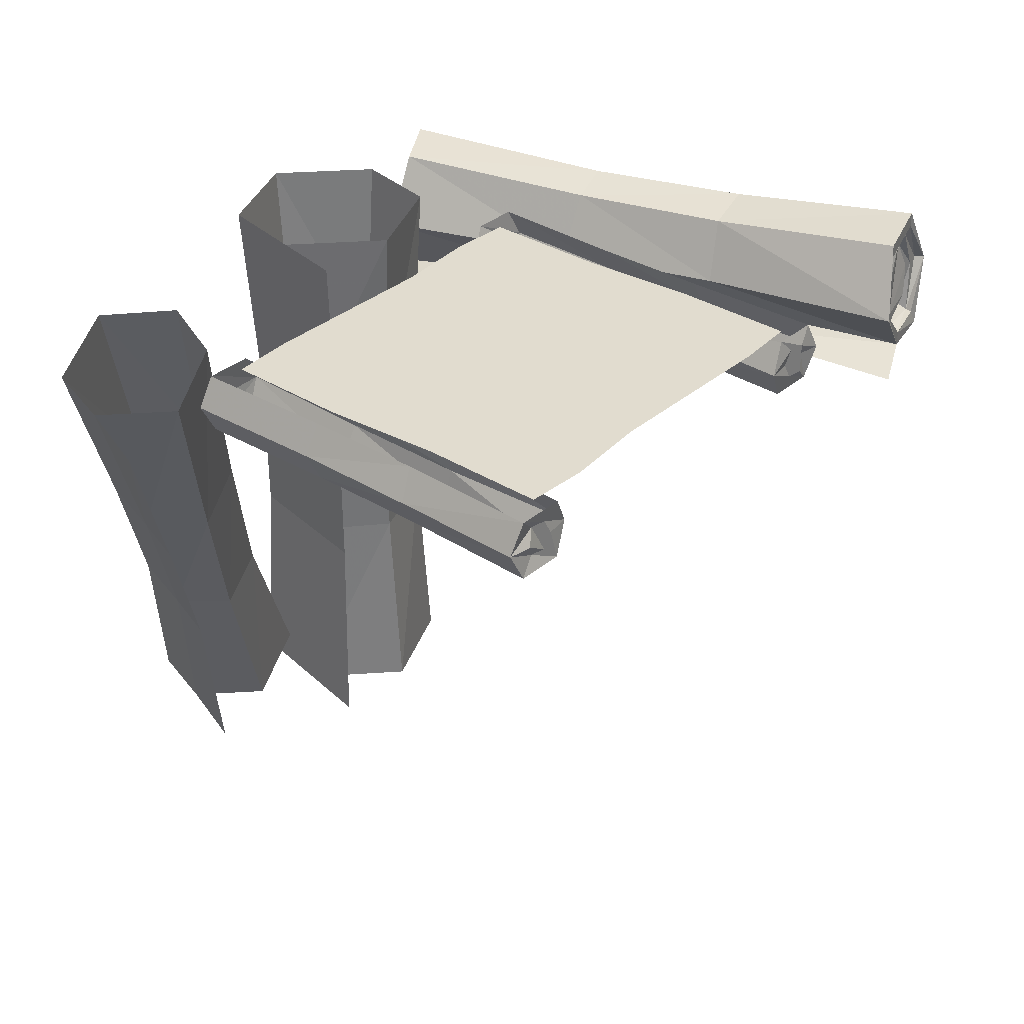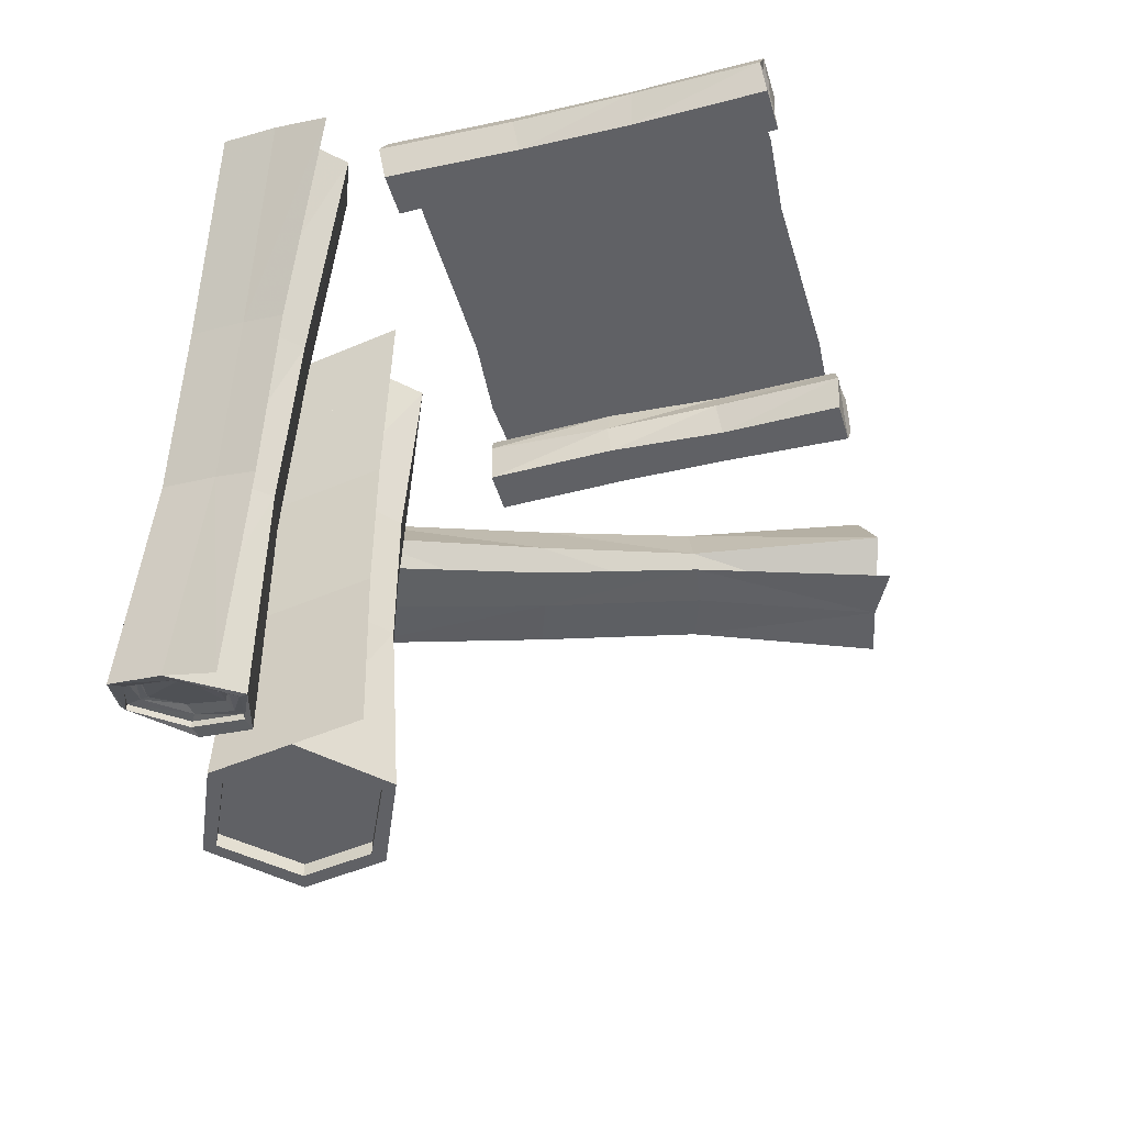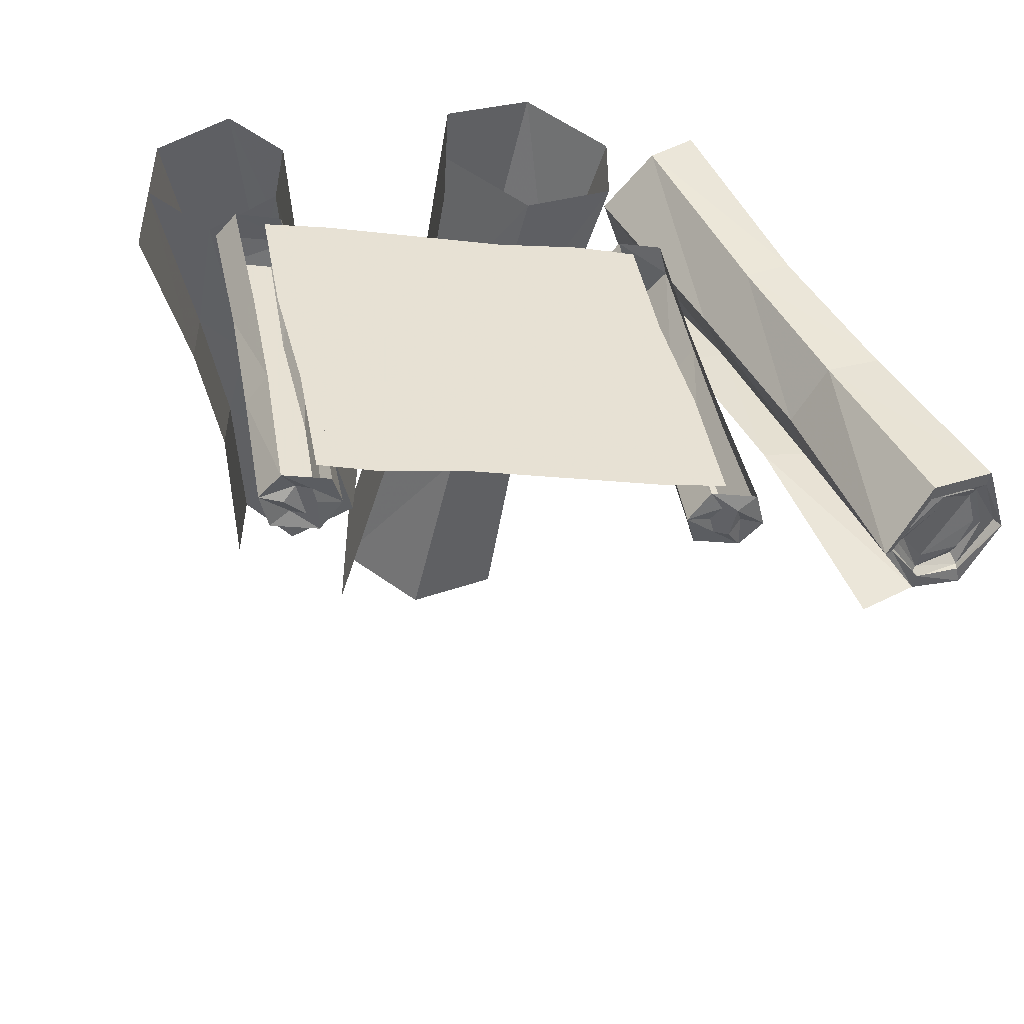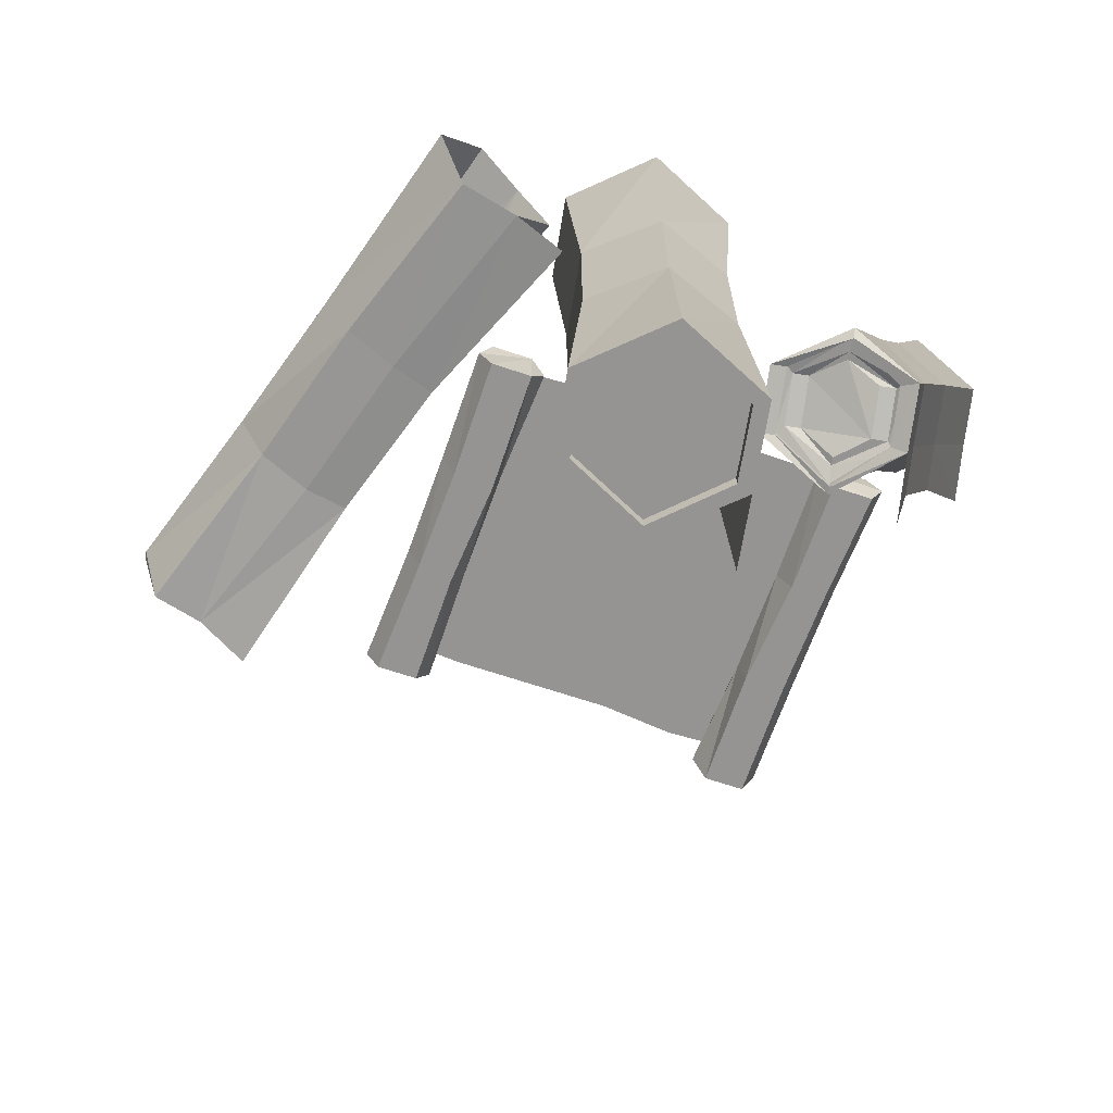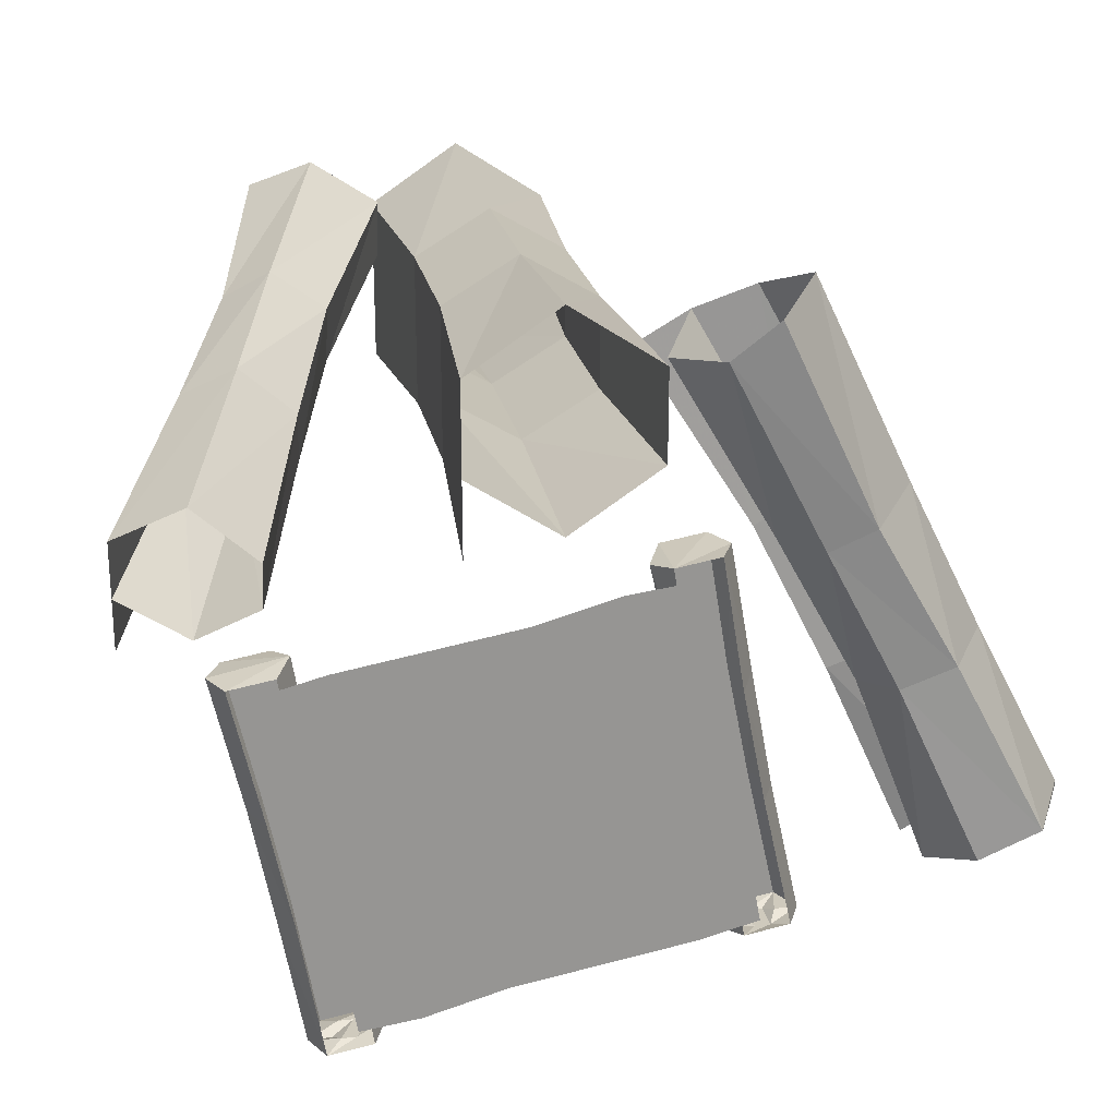
<metadata>
{"format":"obj","ext":"obj","renderer":"f3d","projection":"perspective","resolution":1024,"background":"white","views":[{"elev":34.3,"azim":140.8,"up":"+Y"},{"elev":-47.7,"azim":115.9,"up":"+Y"},{"elev":-49.0,"azim":166.7,"up":"+Z"},{"elev":-67.2,"azim":-9.1,"up":"+Y"},{"elev":22.8,"azim":168.8,"up":"+Z"}]}
</metadata>
<code>
v 0.2969 -0.7109 0.1719
v 0.3125 -0.7422 0.1641
v 0.3594 -0.7422 0.1562
v 0.375 -0.7109 0.1562
v 0.3594 -0.6797 0.1562
v 0.3125 -0.6797 0.1641
v 0.2734 -0.7109 0.03125
v 0.2891 -0.7422 0.03125
v 0.3281 -0.7422 0.01562
v 0.3438 -0.7109 0.01562
v 0.3281 -0.6797 0.01562
v 0.2734 -0.6797 -0.09375
v 0.2188 -0.6797 -0.08594
v 0.1875 -0.6797 -0.2109
v 0.25 -0.6797 -0.2188
v 0.3047 -0.6797 0.02344
v 0.2422 -0.6797 0.03906
v 0.3281 -0.6797 0.1484
v 0.2656 -0.6797 0.1641
v -0.007812 -0.6797 0.2188
v -0.07031 -0.6797 0.2266
v -0.09375 -0.6797 0.1016
v -0.03906 -0.6797 0.09375
v 0.07812 -0.6797 0.1953
v 0.05469 -0.6797 0.07812
v 0.1719 -0.6797 0.1797
v 0.1484 -0.6797 0.05469
v 0.125 -0.6797 -0.07031
v 0.1016 -0.6797 -0.1875
v -0.125 -0.6797 -0.01562
v -0.0625 -0.6797 -0.03125
v 0.03125 -0.6797 -0.04688
v 0.007812 -0.6797 -0.1719
v -0.1484 -0.6797 -0.1406
v -0.08594 -0.6797 -0.1562
v -0.1016 -0.7422 0.25
v -0.125 -0.7422 0.1094
v -0.07812 -0.7422 0.1016
v -0.05469 -0.7422 0.2422
v -0.05469 -0.6797 0.2422
v -0.1172 -0.7109 0.25
v -0.1406 -0.7109 0.1172
v -0.1484 -0.7422 -0.007812
v -0.1094 -0.7422 -0.02344
v -0.09375 -0.7109 -0.02344
v -0.07031 -0.7109 0.1016
v -0.03906 -0.7109 0.2344
v -0.07812 -0.6797 0.1016
v -0.1094 -0.6797 -0.02344
v -0.1328 -0.6797 -0.1562
v -0.1172 -0.7109 -0.1641
v -0.1484 -0.6953 -0.1562
v -0.1641 -0.6953 -0.1562
v -0.1797 -0.6797 -0.1484
v -0.1953 -0.7109 -0.1484
v -0.1484 -0.6797 -0.007812
v -0.1641 -0.7109 -0.007812
v -0.125 -0.6797 0.1094
v -0.1016 -0.6797 0.25
v -0.1797 -0.7422 -0.1484
v -0.1328 -0.7422 -0.1562
v 0.3047 -0.7422 -0.1016
v 0.2578 -0.7422 -0.09375
v 0.2812 -0.7422 -0.2422
v 0.2969 -0.7109 -0.2422
v 0.3203 -0.7109 -0.1094
v 0.3047 -0.6797 -0.1016
v 0.2344 -0.7422 -0.2344
v 0.2656 -0.7266 -0.2344
v 0.2734 -0.7109 -0.2422
v 0.2656 -0.6953 -0.2344
v 0.2812 -0.6797 -0.2422
v 0.25 -0.7109 -0.09375
v 0.2188 -0.7109 -0.2266
v 0.2422 -0.7109 -0.2344
v 0.25 -0.7266 -0.2344
v 0.25 -0.6953 -0.2344
v 0.2344 -0.6797 -0.2344
v 0.2578 -0.6797 -0.09375
v 0.2891 -0.6797 0.03125
v -0.1719 -0.7109 -0.1484
v -0.1641 -0.7266 -0.1562
v -0.1484 -0.7266 -0.1562
v -0.1406 -0.7109 -0.1562
v 0.125 -0.8984 0.2812
v 0.1406 -0.6797 0.2656
v 0.1406 -0.6797 0.3438
v 0.125 -0.8984 0.3438
v 0.125 -1.07 0.2812
v 0.125 -1.07 0.3438
v 0.04688 -0.6797 0.2812
v 0.04688 -0.8984 0.2969
v -0.04688 -0.6797 0.3438
v -0.03125 -0.8984 0.3438
v -0.03125 -0.8984 0.4375
v -0.04688 -0.6797 0.4375
v 0.04688 -0.6797 0.5
v 0.04688 -0.8984 0.4844
v 0.1406 -0.6797 0.4375
v 0.125 -0.8984 0.4375
v 0.1406 -1.289 0.3438
v 0.1406 -1.289 0.2656
v 0.04688 -1.07 0.2969
v 0.125 -1.07 0.4375
v 0.1406 -1.289 0.4375
v 0.125 -1.289 0.3516
v 0.04688 -1.289 0.2969
v 0.04688 -1.289 0.2812
v -0.03125 -1.07 0.3438
v 0.04688 -1.07 0.4844
v -0.03125 -1.07 0.4375
v -0.04688 -1.289 0.4375
v 0.04688 -1.289 0.5
v -0.04688 -1.289 0.3438
v -0.03125 -1.289 0.3516
v -0.03125 -1.289 0.4297
v 0.04688 -1.289 0.4844
v -0.03125 -1.273 0.3516
v -0.03125 -1.273 0.4297
v 0.04688 -1.273 0.4844
v 0.125 -1.273 0.4297
v 0.125 -1.289 0.4297
v 0.125 -1.273 0.3516
v 0.04688 -1.273 0.2969
v -0.01562 -1.273 0.3594
v -0.01562 -1.273 0.4219
v 0.04688 -1.273 0.4609
v 0.1094 -1.273 0.4219
v 0.1094 -1.273 0.3594
v 0 -1.273 0.4141
v 0.04688 -1.273 0.4453
v 0.09375 -1.273 0.4141
v 0.09375 -1.273 0.3672
v 0.04688 -1.273 0.3359
v 0.04688 -1.273 0.3203
v 0 -1.273 0.3672
v 0.01562 -1.273 0.375
v 0.01562 -1.273 0.4062
v 0.04688 -1.273 0.4297
v 0.07812 -1.273 0.4062
v 0.07812 -1.273 0.375
v 0.04688 -1.273 0.3516
v 0.03125 -1.273 0.3828
v 0.03125 -1.273 0.3984
v 0.04688 -1.273 0.4062
v 0.0625 -1.273 0.3984
v 0.0625 -1.273 0.3828
v 0.04688 -1.273 0.375
v 0.2734 -1.273 0.4688
v 0.2578 -1.266 0.4609
v 0.2578 -1.281 0.4062
v 0.2734 -1.289 0.4062
v 0.3203 -1.07 0.4062
v 0.2109 -1.234 0.5
v 0.2109 -1.242 0.4922
v 0.2656 -1.258 0.4609
v 0.2656 -1.273 0.3984
v 0.2109 -1.273 0.3594
v 0.2109 -1.281 0.3594
v 0.2109 -1.281 0.3516
v 0.2734 -1.086 0.3047
v 0.3203 -1.086 0.3438
v 0.375 -0.9141 0.3594
v 0.2734 -1.047 0.4375
v 0.1406 -1.234 0.4531
v 0.1562 -1.234 0.4531
v 0.2109 -1.234 0.4922
v 0.2109 -1.234 0.4766
v 0.2578 -1.25 0.4531
v 0.2578 -1.266 0.4062
v 0.2109 -1.266 0.375
v 0.1641 -1.242 0.3984
v 0.1562 -1.242 0.3906
v 0.1562 -1.25 0.3906
v 0.1406 -1.25 0.3906
v 0.2188 -1.062 0.3359
v 0.2656 -0.8984 0.2891
v 0.3203 -0.9297 0.2578
v 0.375 -0.9297 0.2969
v 0.4531 -0.7109 0.2969
v 0.3203 -0.8906 0.3906
v 0.2188 -1.039 0.3984
v 0.1562 -1.227 0.4531
v 0.1641 -1.227 0.4453
v 0.1797 -1.227 0.4453
v 0.2109 -1.234 0.4688
v 0.2422 -1.25 0.4531
v 0.2422 -1.266 0.4062
v 0.2109 -1.266 0.3828
v 0.1797 -1.242 0.3984
v 0.2656 -0.8828 0.3438
v 0.3828 -0.6797 0.3359
v 0.3203 -0.6719 0.2812
v 0.3203 -0.6953 0.2266
v 0.3828 -0.7266 0.1875
v 0.4531 -0.7266 0.2344
v 0.375 -0.9453 0.25
v 0.4531 -0.75 0.1719
v 0.3203 -1.102 0.2969
v 0.2734 -1.312 0.3438
v -0.3672 -0.6875 -0.09375
v -0.375 -0.6797 -0.08594
v -0.4297 -0.6797 -0.0625
v -0.4297 -0.6641 -0.0625
v -0.3672 -0.6719 -0.09375
v -0.3359 -0.7422 -0.125
v -0.3438 -0.7422 -0.1172
v -0.3438 -0.7422 -0.1094
v -0.3828 -0.6875 -0.08594
v -0.4219 -0.6875 -0.0625
v -0.4609 -0.7344 -0.04688
v -0.4688 -0.7344 -0.05469
v -0.4688 -0.7344 -0.04688
v -0.375 -0.7344 0.1328
v -0.3359 -0.6797 0.1172
v -0.2812 -0.6875 0.09375
v -0.2578 -0.75 0.07812
v -0.3906 -0.8047 -0.09375
v -0.3906 -0.7891 -0.09375
v -0.3828 -0.7969 -0.09375
v -0.3516 -0.7422 -0.1016
v -0.3828 -0.7031 -0.08594
v -0.4219 -0.7031 -0.05469
v -0.4453 -0.7344 -0.05469
v -0.4375 -0.7891 -0.0625
v -0.4375 -0.7891 -0.07031
v -0.4453 -0.8047 -0.07031
v -0.3438 -0.7891 0.1172
v -0.2656 -0.7969 0.2812
v -0.2969 -0.7344 0.2891
v -0.25 -0.6797 0.2656
v -0.2031 -0.6875 0.2422
v -0.1719 -0.75 0.2344
v -0.2891 -0.7969 0.08594
v -0.3906 -0.7891 -0.07812
v -0.3594 -0.7422 -0.09375
v -0.3906 -0.7734 -0.07812
v -0.4375 -0.7344 -0.05469
v -0.4297 -0.7812 -0.05469
v -0.4297 -0.7656 -0.0625
v -0.1953 -0.7344 0.5
v -0.1484 -0.6719 0.4766
v -0.1641 -0.8125 0.4688
v -0.2109 -0.8047 0.25
v -0.1016 -0.8203 0.4453
v -0.0625 -0.75 0.4219
v -0.1016 -0.6797 0.4375
v -0.1641 -0.8047 0.2266
v -0.04688 -0.8203 0.4141
v -0.2422 -0.7969 0.07031
v -0.3359 -0.8125 -0.1328
f 1 2 3
f 1 3 4
f 1 4 5
f 1 5 6
f 36 39 40
f 36 40 41
f 39 47 40
f 59 41 40
f 1 6 7
f 4 10 11
f 4 11 5
f 20 23 24
f 24 23 25
f 26 27 19
f 19 27 17
f 17 27 28
f 17 28 13
f 13 28 29
f 13 29 14
f 23 31 25
f 25 31 32
f 31 35 32
f 32 35 33
f 40 47 48
f 48 47 46
f 48 46 49
f 49 46 45
f 49 45 50
f 50 45 51
f 54 55 56
f 56 55 57
f 56 57 58
f 58 57 42
f 58 42 59
f 59 42 41
f 10 66 67
f 10 67 11
f 65 72 66
f 66 72 67
f 78 74 79
f 79 74 73
f 79 73 80
f 80 73 7
f 80 7 6
f 1 7 8
f 1 8 2
f 3 9 10
f 3 10 4
f 24 25 26
f 26 25 27
f 25 32 27
f 27 32 28
f 28 32 33
f 28 33 29
f 36 41 37
f 37 41 42
f 37 42 43
f 38 44 45
f 38 45 46
f 38 46 39
f 39 46 47
f 44 61 51
f 44 51 45
f 62 64 65
f 62 65 66
f 62 66 9
f 9 66 10
f 7 73 63
f 7 63 8
f 68 63 73
f 68 73 74
f 60 43 57
f 60 57 55
f 42 57 43
f 85 86 87
f 85 87 88
f 85 88 89
f 87 88 91
f 91 88 92
f 91 92 93
f 93 92 94
f 93 94 95
f 93 95 96
f 96 95 97
f 97 95 98
f 97 98 99
f 99 98 100
f 99 100 88
f 99 88 87
f 89 88 90
f 89 90 101
f 89 101 102
f 90 101 103
f 90 103 92
f 90 92 88
f 90 88 100
f 90 100 104
f 90 104 101
f 101 104 105
f 101 105 106
f 101 106 107
f 101 107 108
f 101 108 103
f 103 108 109
f 103 109 94
f 103 94 92
f 110 111 112
f 110 112 113
f 110 113 104
f 110 104 100
f 110 100 98
f 110 98 111
f 111 98 95
f 111 95 94
f 111 94 109
f 111 109 112
f 112 109 114
f 112 114 115
f 112 115 116
f 112 116 117
f 112 117 113
f 113 117 105
f 113 105 104
f 109 108 114
f 114 108 115
f 115 108 107
f 115 107 118
f 115 118 119
f 115 119 116
f 116 119 120
f 116 120 117
f 117 120 121
f 117 121 122
f 117 122 105
f 105 122 106
f 106 122 123
f 106 123 124
f 106 124 107
f 107 124 118
f 121 123 122
f 127 126 130
f 127 130 131
f 127 131 128
f 128 131 132
f 128 132 129
f 129 132 133
f 129 133 134
f 129 134 135
f 125 135 136
f 125 136 130
f 125 130 126
f 136 135 134
f 137 142 143
f 137 143 144
f 137 144 138
f 138 144 139
f 139 144 145
f 139 145 140
f 140 145 146
f 140 146 147
f 140 147 141
f 141 147 148
f 141 148 142
f 142 148 143
f 149 150 151
f 149 151 152
f 149 152 153
f 149 153 154
f 149 154 155
f 149 155 150
f 150 155 156
f 150 156 157
f 150 157 151
f 151 157 158
f 151 158 159
f 151 159 152
f 152 159 160
f 152 160 161
f 152 161 162
f 152 162 153
f 153 162 163
f 153 163 164
f 153 164 154
f 154 164 165
f 154 165 155
f 155 165 166
f 155 166 167
f 155 167 156
f 158 173 159
f 159 173 174
f 159 174 160
f 160 174 175
f 160 175 176
f 160 176 161
f 161 176 177
f 161 177 178
f 161 178 162
f 162 178 179
f 162 179 163
f 163 179 180
f 163 180 181
f 163 181 164
f 164 181 182
f 164 182 165
f 165 182 176
f 165 176 175
f 165 175 174
f 165 174 166
f 166 174 183
f 166 183 167
f 168 184 185
f 168 185 186
f 168 186 169
f 169 186 187
f 169 187 170
f 170 187 188
f 170 188 189
f 170 189 171
f 171 189 190
f 171 190 172
f 172 190 185
f 172 185 184
f 173 183 174
f 181 191 182
f 182 191 177
f 182 177 176
f 192 193 191
f 192 191 181
f 192 181 180
f 194 195 178
f 194 178 177
f 194 177 191
f 194 191 193
f 179 178 195
f 179 195 196
f 179 196 180
f 196 179 197
f 196 197 198
f 179 162 199
f 179 199 197
f 162 152 199
f 199 152 200
f 201 203 204
f 201 204 205
f 201 205 206
f 201 206 207
f 201 207 202
f 202 207 208
f 203 212 204
f 204 212 213
f 204 213 214
f 204 214 215
f 204 215 216
f 204 216 205
f 205 216 206
f 206 216 217
f 206 217 218
f 206 218 207
f 207 218 219
f 207 219 208
f 208 219 220
f 209 221 222
f 209 222 223
f 209 223 210
f 210 223 224
f 211 225 212
f 212 225 226
f 212 226 227
f 212 227 213
f 213 227 228
f 213 228 214
f 214 228 229
f 214 229 230
f 214 230 215
f 215 230 231
f 215 231 232
f 215 232 216
f 216 232 217
f 217 232 233
f 217 233 234
f 217 234 218
f 218 234 228
f 218 228 227
f 218 227 219
f 219 227 226
f 219 226 220
f 220 226 225
f 221 235 236
f 221 236 222
f 223 238 224
f 224 238 239
f 235 239 240
f 235 240 237
f 235 237 236
f 239 238 240
f 241 242 231
f 241 231 230
f 241 230 243
f 243 230 229
f 243 229 244
f 243 244 245
f 245 244 246
f 246 244 233
f 246 233 247
f 247 233 232
f 247 232 231
f 247 231 242
f 234 233 244
f 234 244 229
f 234 229 228
f 248 249 245
f 248 245 244
f 248 244 250
f 250 244 234
f 250 234 218
f 250 218 251
f 2 8 9
f 2 9 3
f 36 37 38
f 36 38 39
f 37 43 44
f 37 44 38
f 43 60 61
f 43 61 44
f 62 9 8
f 62 8 63
f 62 63 64
f 64 63 68
f 12 13 14
f 12 14 15
f 16 17 13
f 16 13 12
f 18 19 17
f 18 17 16
f 20 21 22
f 20 22 23
f 23 22 30
f 23 30 31
f 31 30 34
f 31 34 35
f 85 89 90
f 85 90 88
f 85 88 86
f 86 88 87
f 89 102 90
f 90 102 101
f 196 198 179
f 179 198 197
f 179 197 162
f 197 199 162
f 162 199 200
f 162 200 152
f 50 51 52
f 50 52 53
f 50 53 54
f 54 53 55
f 64 68 69
f 64 69 65
f 65 69 70
f 65 70 71
f 65 71 72
f 68 74 75
f 68 75 76
f 68 76 69
f 71 77 72
f 72 77 78
f 78 77 74
f 60 55 81
f 60 81 82
f 60 82 83
f 60 83 61
f 61 83 51
f 51 83 84
f 51 84 52
f 53 81 55
f 77 75 74
f 69 76 70
f 70 76 71
f 71 76 77
f 52 84 82
f 52 82 53
f 53 82 81
f 82 84 83
f 76 75 77
f 118 124 125
f 118 125 126
f 118 126 119
f 119 126 120
f 120 126 127
f 120 127 121
f 121 127 128
f 121 128 129
f 121 129 123
f 129 135 123
f 123 135 124
f 124 135 125
f 136 134 137
f 136 137 138
f 136 138 130
f 130 138 131
f 131 138 139
f 131 139 132
f 132 139 140
f 132 140 141
f 132 141 133
f 133 141 142
f 133 142 134
f 134 142 137
f 143 148 147
f 143 147 144
f 144 147 145
f 145 147 146
f 156 167 168
f 156 168 169
f 156 169 170
f 156 170 157
f 157 170 171
f 157 171 158
f 158 171 172
f 158 172 173
f 167 183 184
f 167 184 168
f 172 184 173
f 173 184 183
f 188 187 186
f 188 186 185
f 188 185 190
f 188 190 189
f 202 208 209
f 202 209 210
f 202 210 203
f 203 210 211
f 208 220 221
f 208 221 209
f 210 224 211
f 211 224 225
f 220 225 235
f 220 235 221
f 222 236 237
f 222 237 223
f 223 237 238
f 224 239 225
f 225 239 235
f 240 238 237
f 201 202 203
f 201 203 203
f 203 211 203
f 203 211 212

</code>
